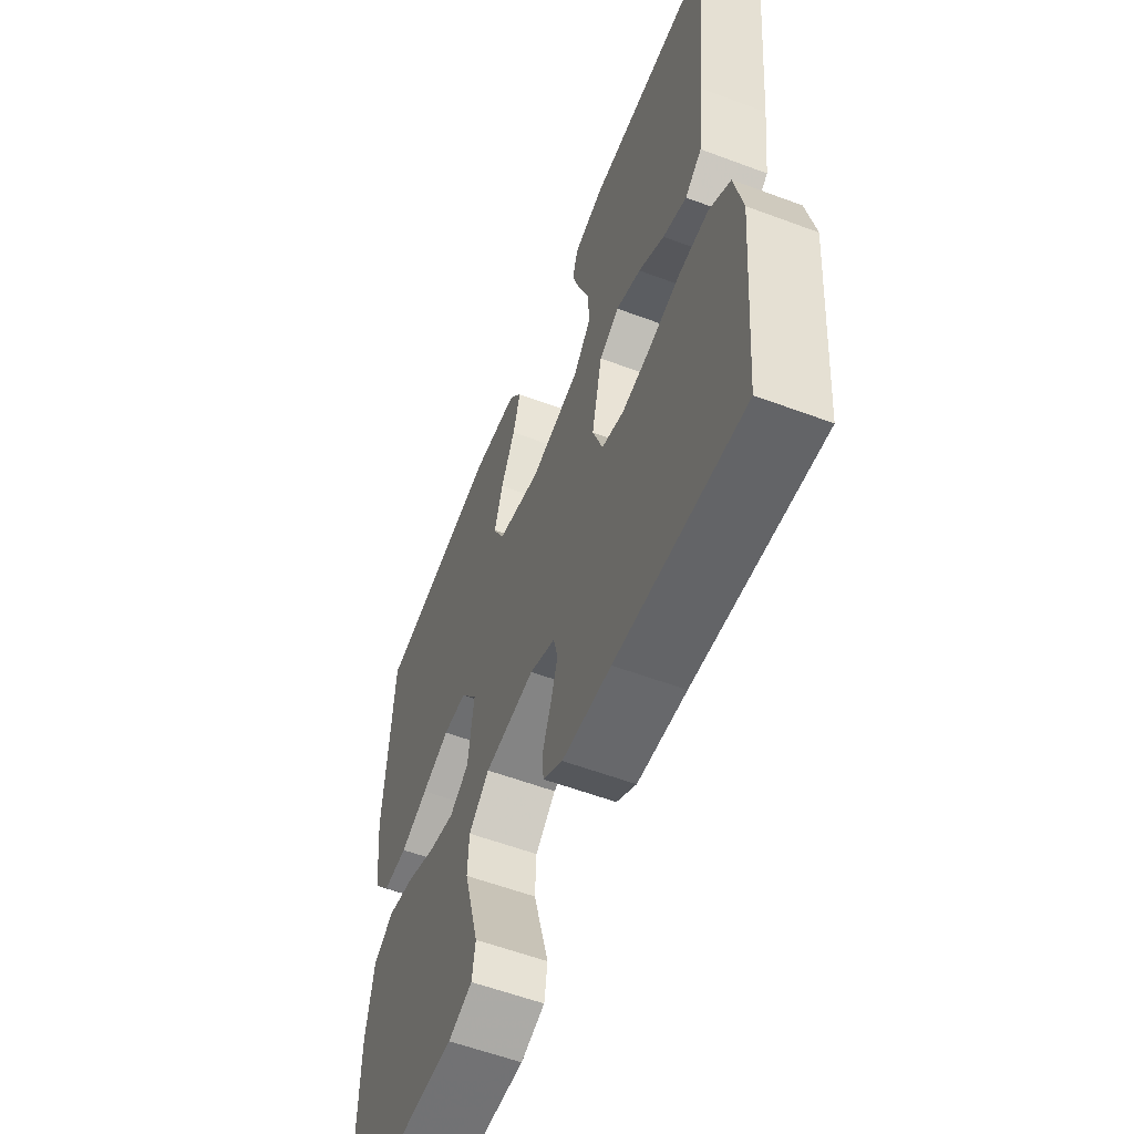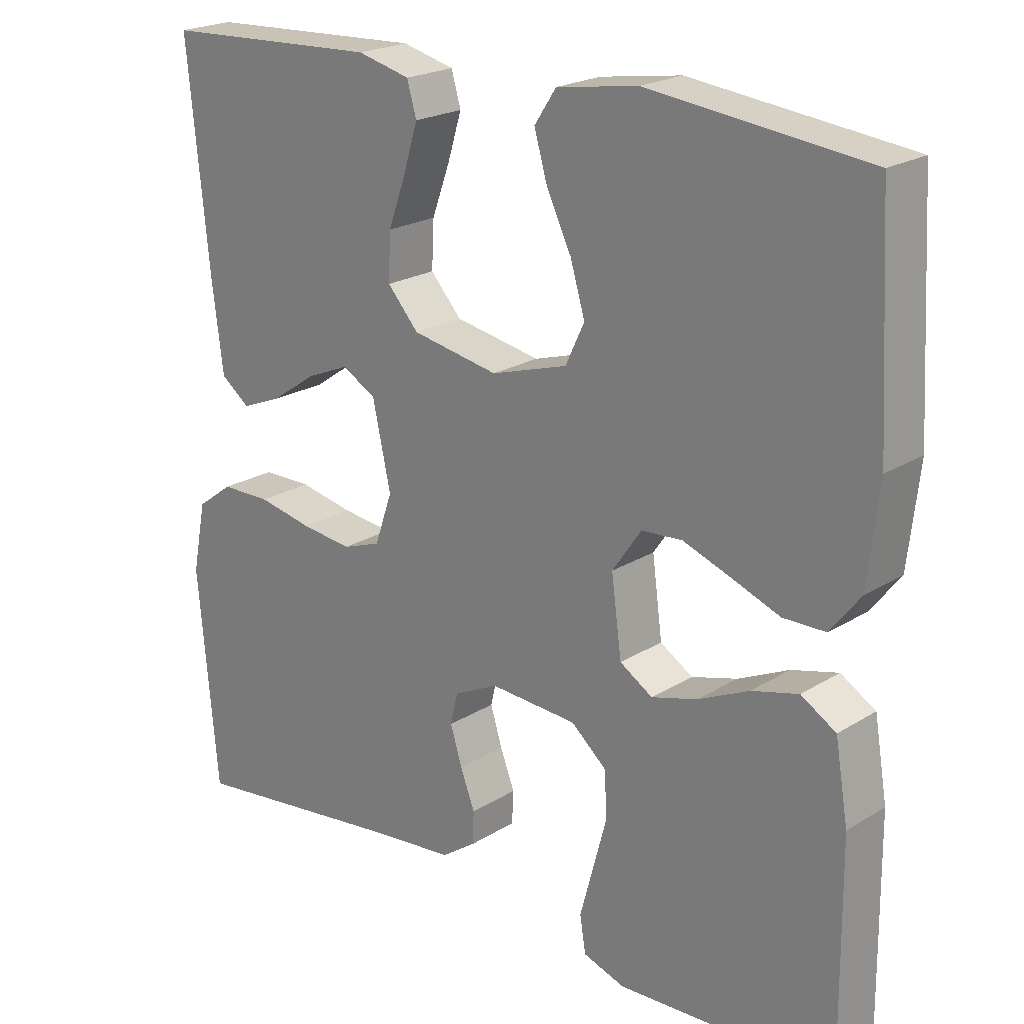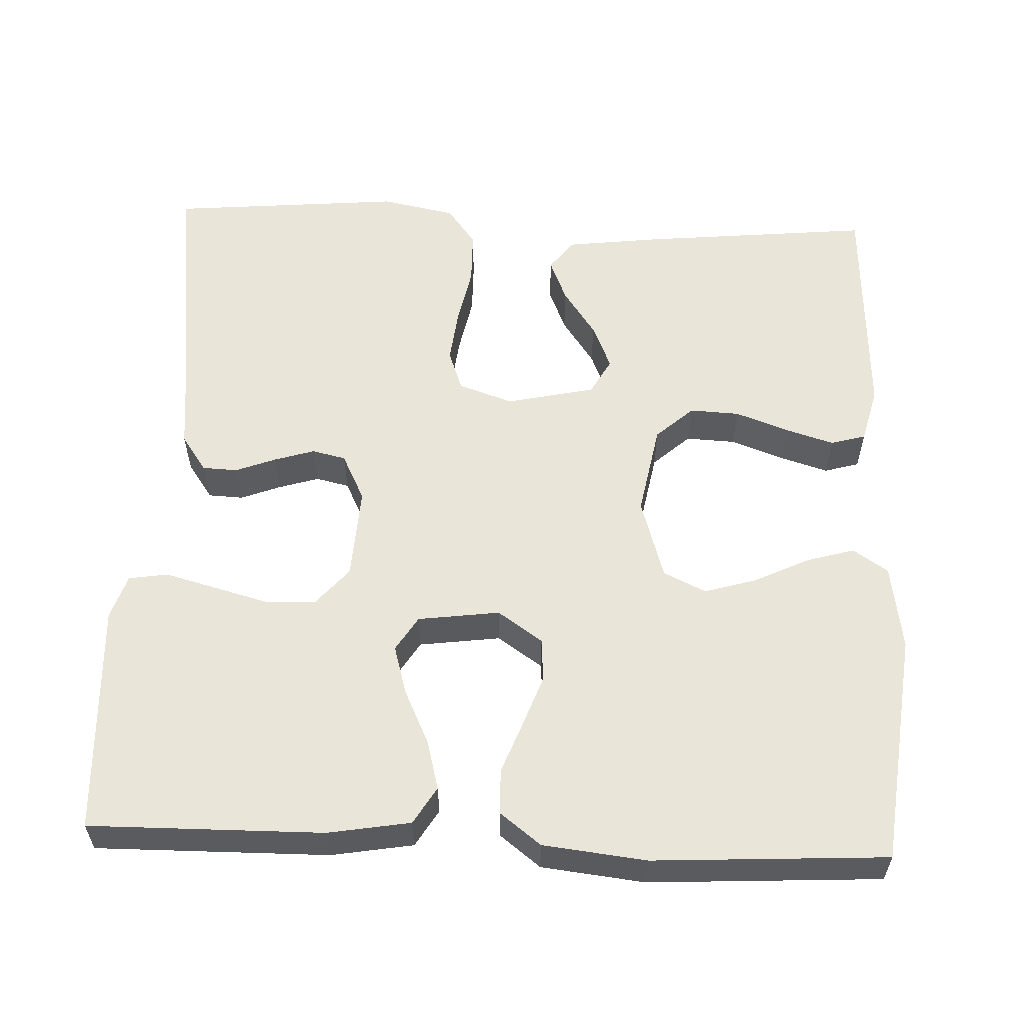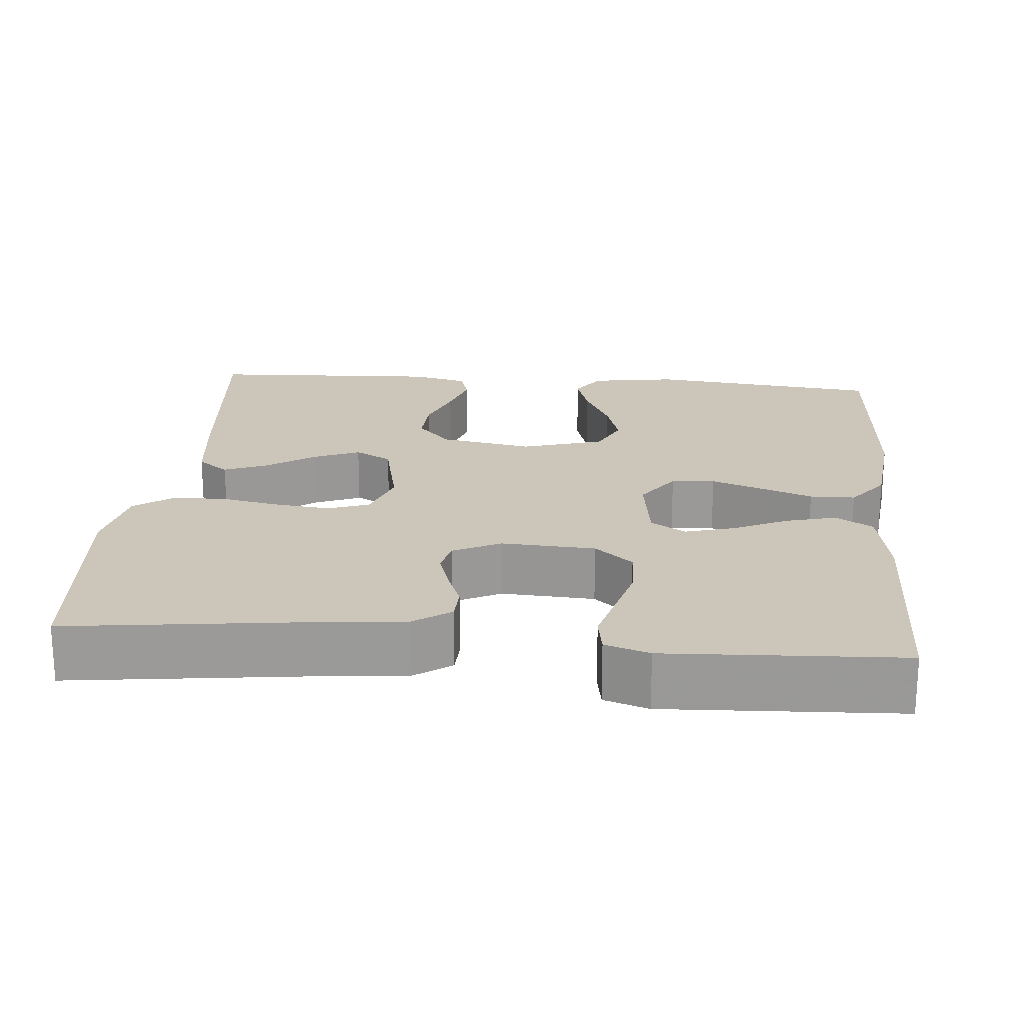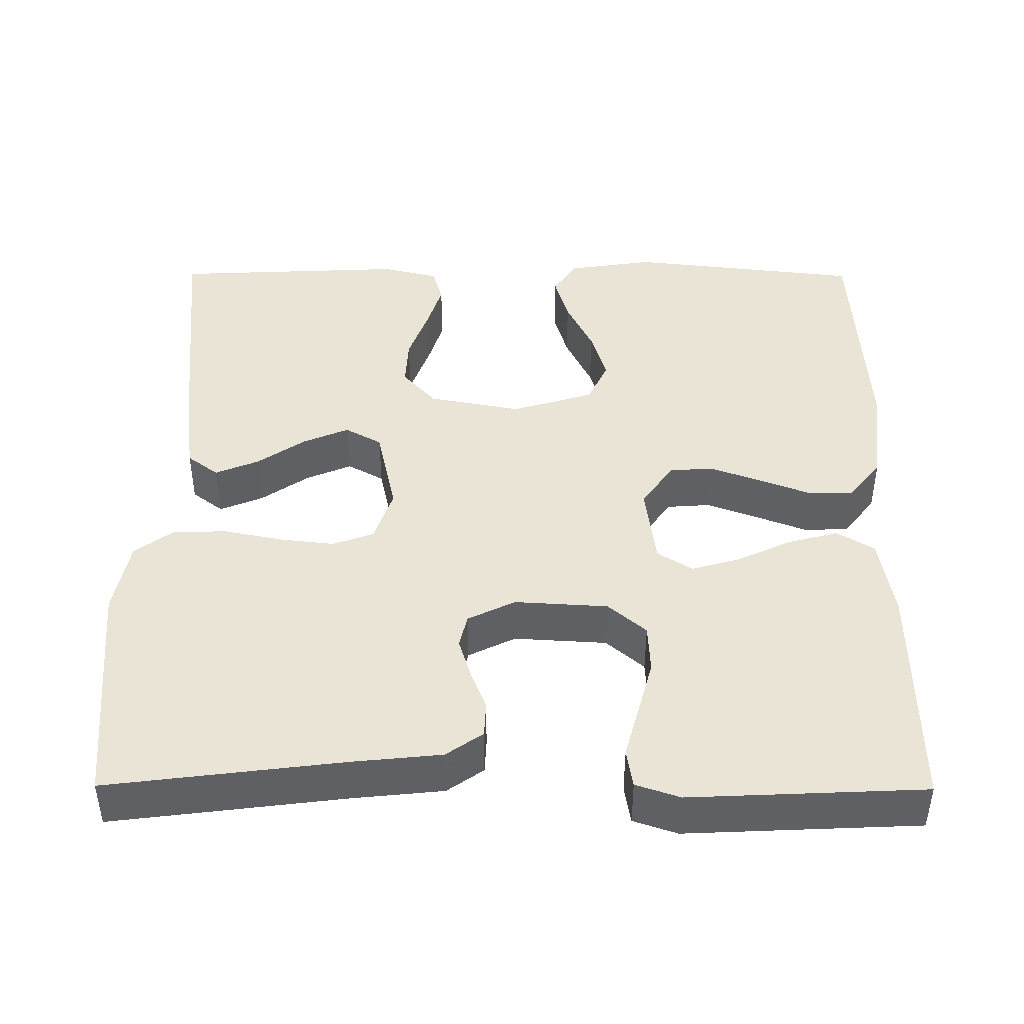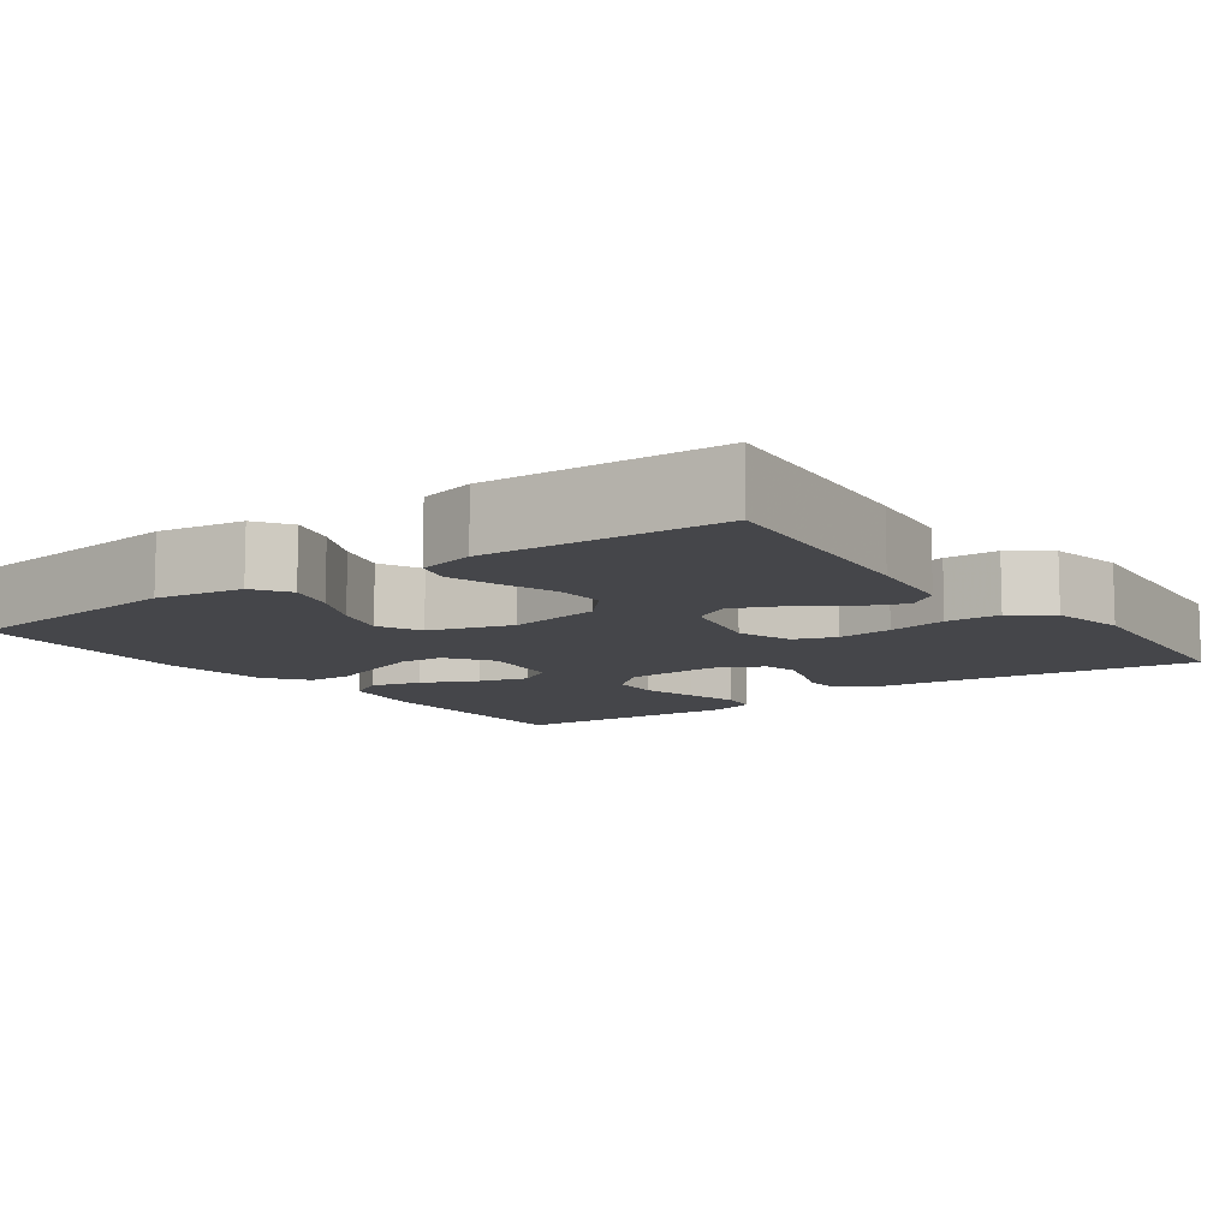
<metadata>
{"format":"obj","ext":"obj","renderer":"f3d","projection":"perspective","resolution":1024,"background":"white","views":[{"elev":-58.2,"azim":68.9,"up":"+Z"},{"elev":21.6,"azim":-137.4,"up":"+Z"},{"elev":57.7,"azim":-87.6,"up":"+Y"},{"elev":20.9,"azim":-175.0,"up":"+Y"},{"elev":43.9,"azim":-179.7,"up":"+Y"},{"elev":-9.9,"azim":35.9,"up":"+Y"}]}
</metadata>
<code>
v 0.5 0.07 0.5
v 0.47 0.07 0.2
v 0.455 0.07 0.08
v 0.415 0.07 0.05
v 0.359 0.07 0.073
v 0.298 0.07 0.115
v 0.239 0.07 0.14
v 0.192 0.07 0.114
v 0.167 0.07 0
v 0.191 0.07 -0.07
v 0.244 0.07 -0.089
v 0.314 0.07 -0.081
v 0.389 0.07 -0.066
v 0.458 0.07 -0.067
v 0.508 0.07 -0.104
v 0.527 0.07 -0.2
v 0.5 0.07 -0.5
v 0.2 0.07 -0.462
v 0.084 0.07 -0.45
v 0.037 0.07 -0.417
v 0.035 0.07 -0.372
v 0.055 0.07 -0.32
v 0.071 0.07 -0.268
v 0.061 0.07 -0.225
v 0 0.07 -0.195
v -0.12 0.07 -0.202
v -0.169 0.07 -0.244
v -0.172 0.07 -0.307
v -0.153 0.07 -0.378
v -0.135 0.07 -0.445
v -0.143 0.07 -0.495
v -0.2 0.07 -0.514
v -0.5 0.07 -0.5
v -0.497 0.07 -0.2
v -0.479 0.07 -0.094
v -0.431 0.07 -0.065
v -0.367 0.07 -0.082
v -0.297 0.07 -0.115
v -0.234 0.07 -0.133
v -0.189 0.07 -0.105
v -0.175 0.07 0
v -0.215 0.07 0.058
v -0.271 0.07 0.062
v -0.337 0.07 0.038
v -0.403 0.07 0.013
v -0.461 0.07 0.014
v -0.502 0.07 0.067
v -0.517 0.07 0.2
v -0.5 0.07 0.5
v -0.2 0.07 0.534
v -0.089 0.07 0.517
v -0.059 0.07 0.472
v -0.077 0.07 0.41
v -0.111 0.07 0.34
v -0.131 0.07 0.273
v -0.105 0.07 0.218
v 0 0.07 0.186
v 0.119 0.07 0.208
v 0.162 0.07 0.256
v 0.159 0.07 0.32
v 0.134 0.07 0.389
v 0.115 0.07 0.451
v 0.128 0.07 0.496
v 0.2 0.07 0.514
v 0.5 0 0.5
v 0.47 0 0.2
v 0.455 0 0.08
v 0.415 0 0.05
v 0.359 0 0.073
v 0.298 0 0.115
v 0.239 0 0.14
v 0.192 0 0.114
v 0.167 0 0
v 0.191 0 -0.07
v 0.244 0 -0.089
v 0.314 0 -0.081
v 0.389 0 -0.066
v 0.458 0 -0.067
v 0.508 0 -0.104
v 0.527 0 -0.2
v 0.5 0 -0.5
v 0.2 0 -0.462
v 0.084 0 -0.45
v 0.037 0 -0.417
v 0.035 0 -0.372
v 0.055 0 -0.32
v 0.071 0 -0.268
v 0.061 0 -0.225
v 0 0 -0.195
v -0.12 0 -0.202
v -0.169 0 -0.244
v -0.172 0 -0.307
v -0.153 0 -0.378
v -0.135 0 -0.445
v -0.143 0 -0.495
v -0.2 0 -0.514
v -0.5 0 -0.5
v -0.497 0 -0.2
v -0.479 0 -0.094
v -0.431 0 -0.065
v -0.367 0 -0.082
v -0.297 0 -0.115
v -0.234 0 -0.133
v -0.189 0 -0.105
v -0.175 0 0
v -0.215 0 0.058
v -0.271 0 0.062
v -0.337 0 0.038
v -0.403 0 0.013
v -0.461 0 0.014
v -0.502 0 0.067
v -0.517 0 0.2
v -0.5 0 0.5
v -0.2 0 0.534
v -0.089 0 0.517
v -0.059 0 0.472
v -0.077 0 0.41
v -0.111 0 0.34
v -0.131 0 0.273
v -0.105 0 0.218
v 0 0 0.186
v 0.119 0 0.208
v 0.162 0 0.256
v 0.159 0 0.32
v 0.134 0 0.389
v 0.115 0 0.451
v 0.128 0 0.496
v 0.2 0 0.514
f 60 61 62 63
f 60 63 64 1
f 51 52 53 54
f 51 54 55
f 50 51 55
f 49 50 55
f 48 49 55 56
f 44 45 46 47
f 43 44 47 48
f 42 43 48 56
f 35 36 37 38
f 35 38 39
f 34 35 39
f 33 34 39
f 32 33 39 40
f 29 30 31 32
f 28 29 32
f 27 28 32 40
f 19 20 21 22
f 18 19 22 23
f 17 18 23 24
f 15 16 17 24
f 12 13 14 15
f 11 12 15 24
f 3 4 5 6
f 3 6 7
f 2 3 7
f 59 60 1 2
f 58 59 2 7
f 57 58 7 8
f 41 42 56 57
f 41 57 8 9
f 26 27 40 41
f 25 26 41 9
f 10 11 24 25
f 9 10 25
f 127 126 125 124
f 65 128 127 124
f 118 117 116 115
f 119 118 115
f 119 115 114
f 119 114 113
f 120 119 113 112
f 111 110 109 108
f 112 111 108 107
f 120 112 107 106
f 102 101 100 99
f 103 102 99
f 103 99 98
f 103 98 97
f 104 103 97 96
f 96 95 94 93
f 96 93 92
f 104 96 92 91
f 86 85 84 83
f 87 86 83 82
f 88 87 82 81
f 88 81 80 79
f 79 78 77 76
f 88 79 76 75
f 70 69 68 67
f 71 70 67
f 71 67 66
f 66 65 124 123
f 71 66 123 122
f 72 71 122 121
f 121 120 106 105
f 73 72 121 105
f 105 104 91 90
f 73 105 90 89
f 89 88 75 74
f 89 74 73
f 1 65 66 2
f 2 66 67 3
f 3 67 68 4
f 4 68 69 5
f 5 69 70 6
f 6 70 71 7
f 7 71 72 8
f 8 72 73 9
f 9 73 74 10
f 10 74 75 11
f 11 75 76 12
f 12 76 77 13
f 13 77 78 14
f 14 78 79 15
f 15 79 80 16
f 16 80 81 17
f 17 81 82 18
f 18 82 83 19
f 19 83 84 20
f 20 84 85 21
f 21 85 86 22
f 22 86 87 23
f 23 87 88 24
f 24 88 89 25
f 25 89 90 26
f 26 90 91 27
f 27 91 92 28
f 28 92 93 29
f 29 93 94 30
f 30 94 95 31
f 31 95 96 32
f 32 96 97 33
f 33 97 98 34
f 34 98 99 35
f 35 99 100 36
f 36 100 101 37
f 37 101 102 38
f 38 102 103 39
f 39 103 104 40
f 40 104 105 41
f 41 105 106 42
f 42 106 107 43
f 43 107 108 44
f 44 108 109 45
f 45 109 110 46
f 46 110 111 47
f 47 111 112 48
f 48 112 113 49
f 49 113 114 50
f 50 114 115 51
f 51 115 116 52
f 52 116 117 53
f 53 117 118 54
f 54 118 119 55
f 55 119 120 56
f 56 120 121 57
f 57 121 122 58
f 58 122 123 59
f 59 123 124 60
f 60 124 125 61
f 61 125 126 62
f 62 126 127 63
f 63 127 128 64
f 64 128 65 1

</code>
